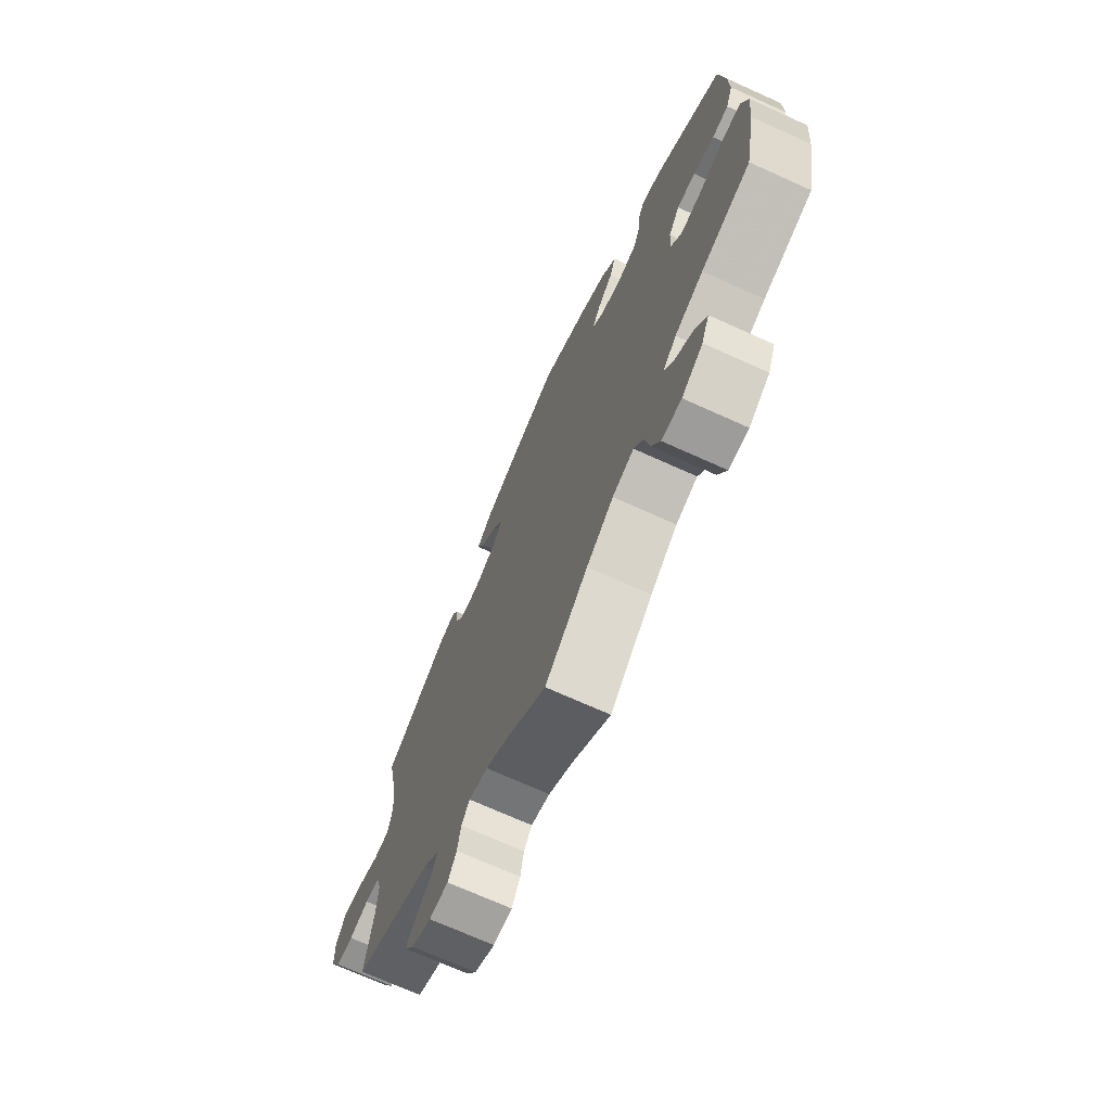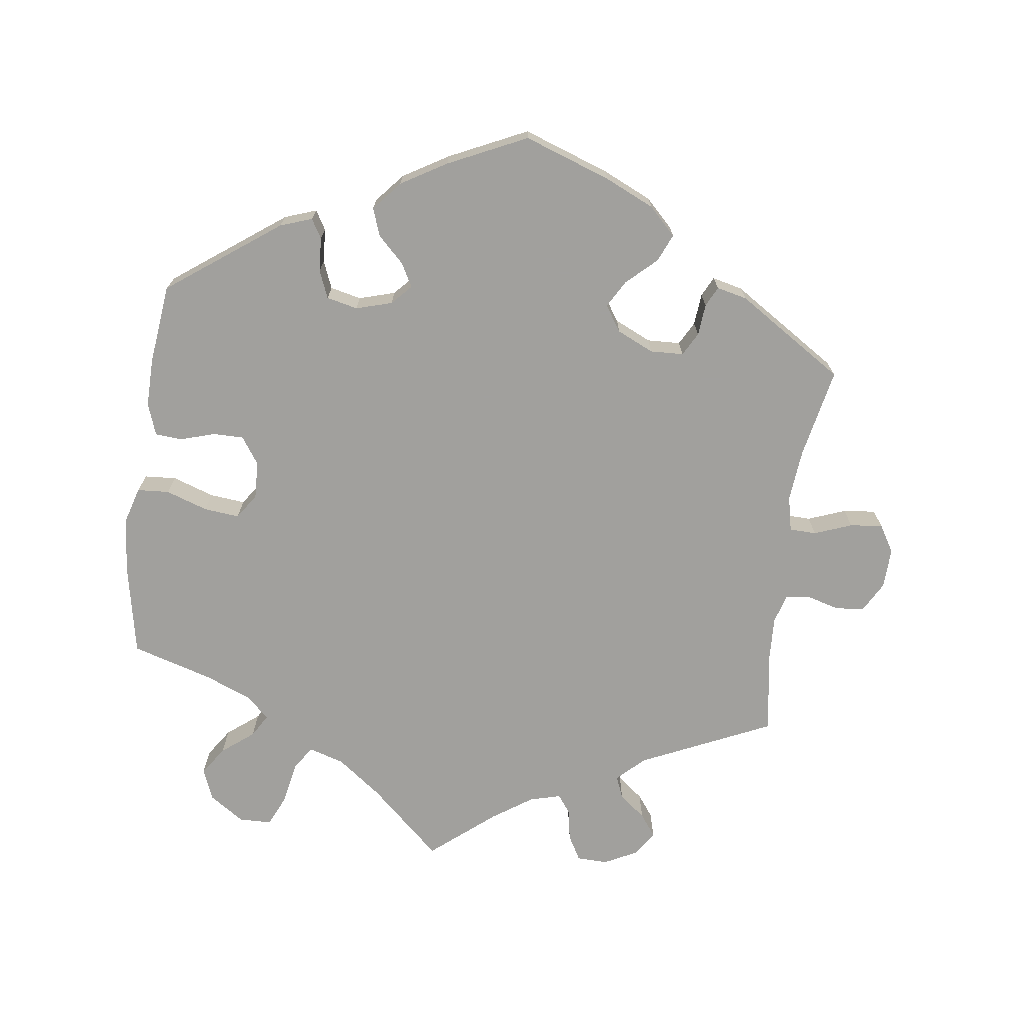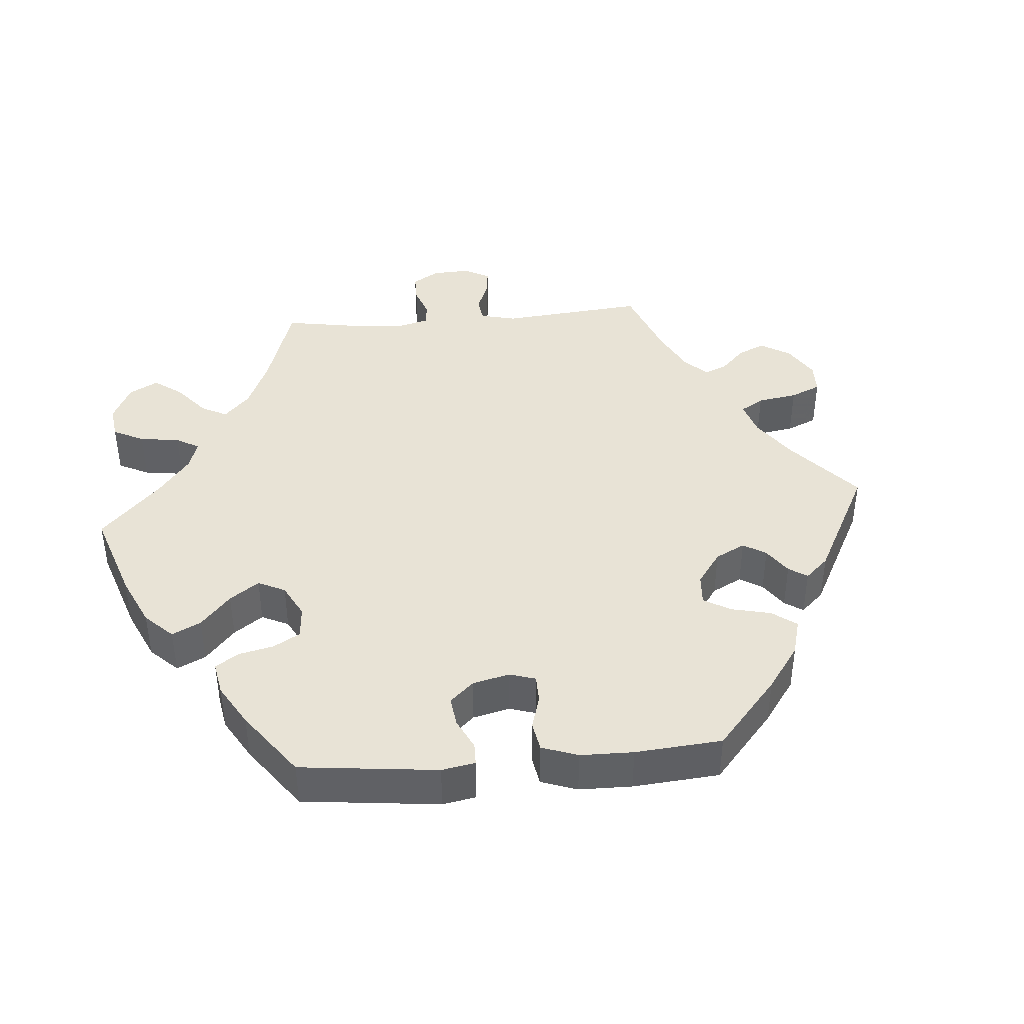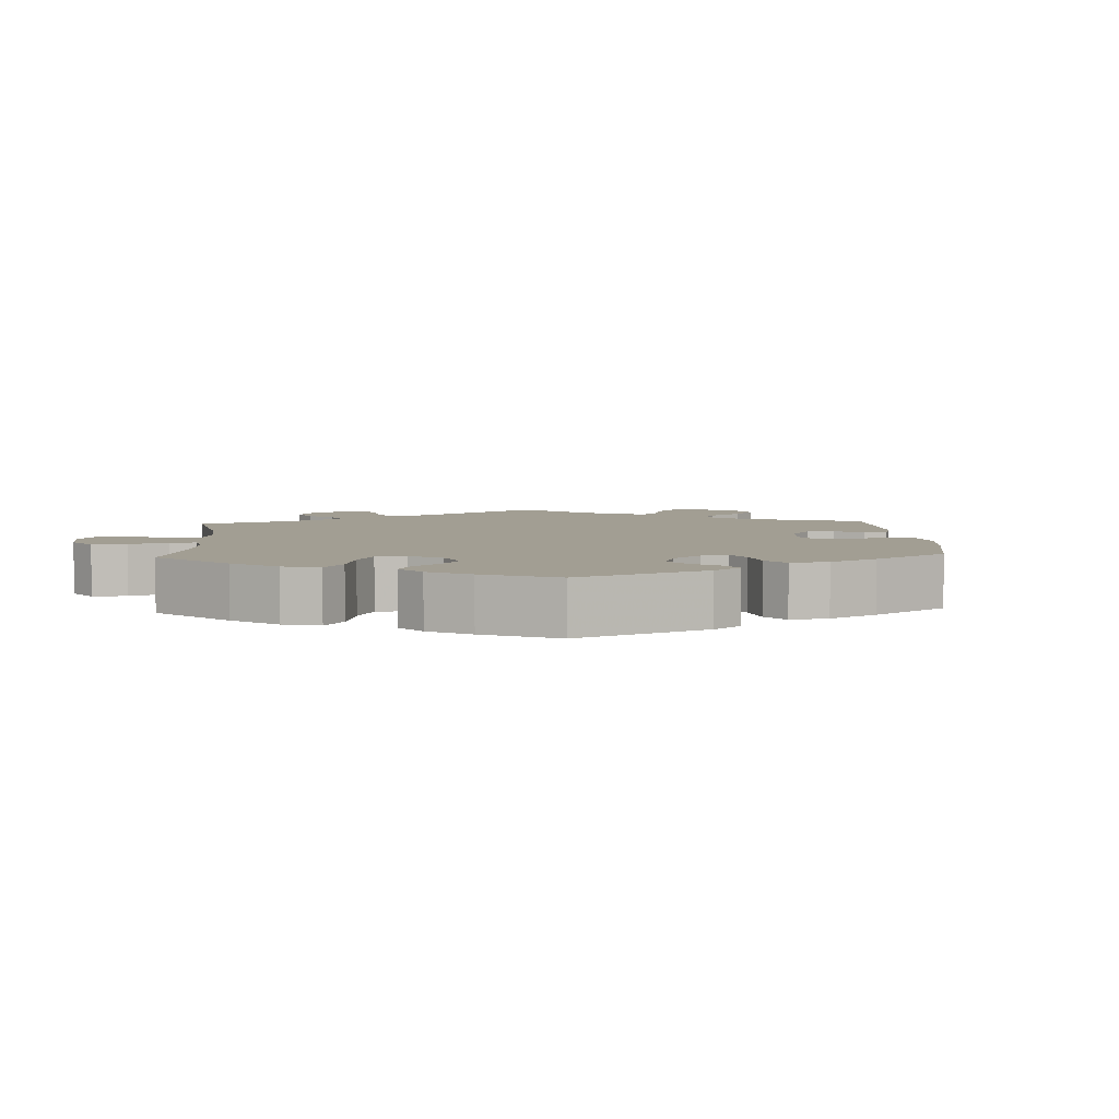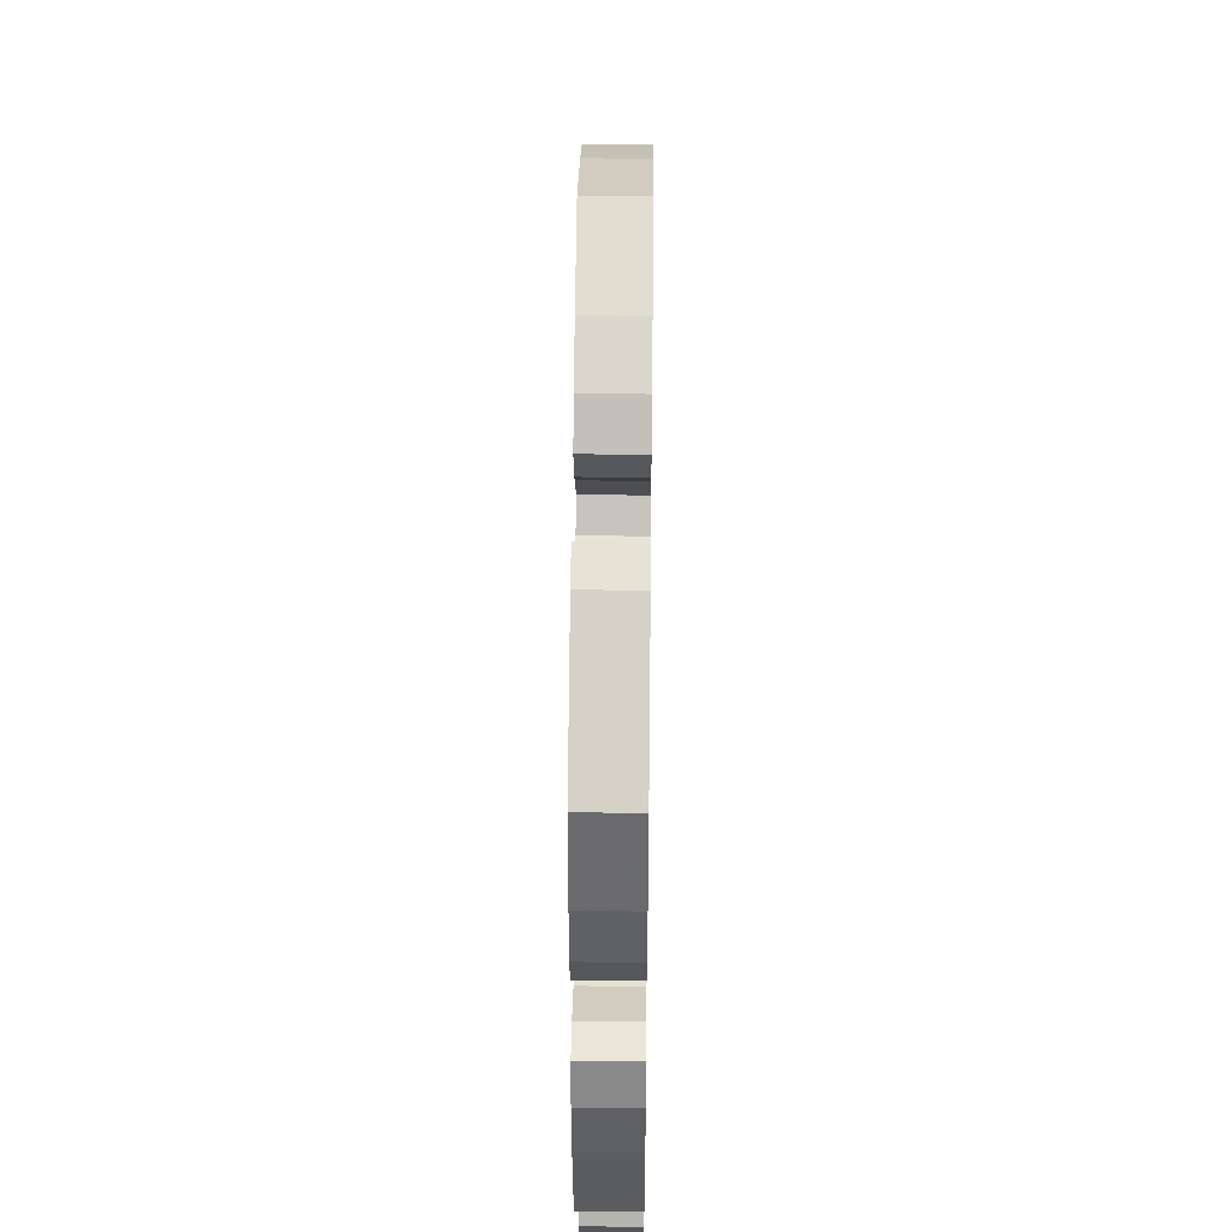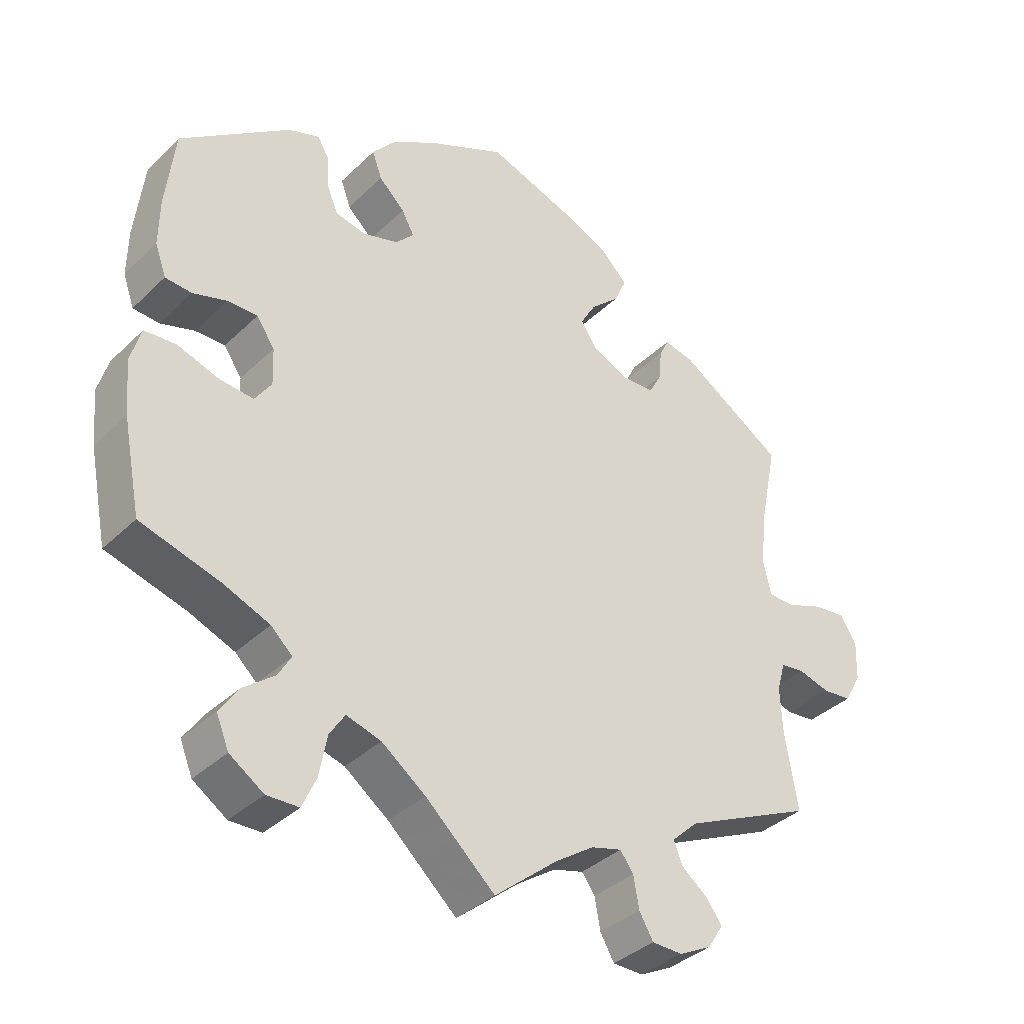
<metadata>
{"format":"obj","ext":"obj","renderer":"f3d","projection":"perspective","resolution":1024,"background":"white","views":[{"elev":-71.2,"azim":-114.3,"up":"+Z"},{"elev":-71.7,"azim":-7.6,"up":"+Y"},{"elev":41.6,"azim":-34.8,"up":"+Y"},{"elev":5.1,"azim":-63.2,"up":"+Y"},{"elev":43.3,"azim":-89.3,"up":"+Z"},{"elev":-36.6,"azim":-39.1,"up":"+Z"}]}
</metadata>
<code>
v -0.1 0.07 -0.487
v -0.163 0.07 -0.44
v -0.213 0.07 -0.425
v -0.235 0.07 -0.459
v -0.246 0.07 -0.518
v -0.266 0.07 -0.562
v -0.312 0.07 -0.563
v -0.361 0.07 -0.53
v -0.379 0.07 -0.486
v -0.352 0.07 -0.446
v -0.307 0.07 -0.411
v -0.288 0.07 -0.379
v -0.319 0.07 -0.35
v -0.385 0.07 -0.323
v -0.5 0.07 -0.289
v -0.526 0.07 -0.158
v -0.533 0.07 -0.08
v -0.518 0.07 -0.029
v -0.473 0.07 -0.026
v -0.414 0.07 -0.046
v -0.364 0.07 -0.051
v -0.34 0.07 -0.016
v -0.342 0.07 0.037
v -0.368 0.07 0.075
v -0.411 0.07 0.075
v -0.46 0.07 0.06
v -0.498 0.07 0.063
v -0.514 0.07 0.108
v -0.513 0.07 0.176
v -0.5 0.07 0.289
v -0.343 0.07 0.404
v -0.298 0.07 0.42
v -0.282 0.07 0.393
v -0.279 0.07 0.345
v -0.263 0.07 0.306
v -0.219 0.07 0.296
v -0.168 0.07 0.311
v -0.142 0.07 0.339
v -0.16 0.07 0.372
v -0.197 0.07 0.408
v -0.211 0.07 0.447
v -0.176 0.07 0.488
v -0.112 0.07 0.526
v -0.001 0.07 0.578
v 0.121 0.07 0.535
v 0.191 0.07 0.503
v 0.229 0.07 0.465
v 0.212 0.07 0.426
v 0.17 0.07 0.387
v 0.148 0.07 0.349
v 0.172 0.07 0.313
v 0.224 0.07 0.289
v 0.271 0.07 0.291
v 0.289 0.07 0.324
v 0.293 0.07 0.369
v 0.307 0.07 0.397
v 0.35 0.07 0.387
v 0.501 0.07 0.29
v 0.475 0.07 0.163
v 0.468 0.07 0.089
v 0.479 0.07 0.04
v 0.517 0.07 0.039
v 0.57 0.07 0.059
v 0.616 0.07 0.064
v 0.639 0.07 0.026
v 0.637 0.07 -0.031
v 0.613 0.07 -0.074
v 0.572 0.07 -0.078
v 0.526 0.07 -0.065
v 0.492 0.07 -0.069
v 0.48 0.07 -0.111
v 0.483 0.07 -0.178
v 0.501 0.07 -0.289
v 0.315 0.07 -0.374
v 0.277 0.07 -0.41
v 0.29 0.07 -0.442
v 0.327 0.07 -0.471
v 0.35 0.07 -0.502
v 0.328 0.07 -0.537
v 0.281 0.07 -0.561
v 0.237 0.07 -0.56
v 0.217 0.07 -0.525
v 0.209 0.07 -0.48
v 0.19 0.07 -0.454
v 0.146 0.07 -0.466
v 0.09 0.07 -0.504
v 0 0.07 -0.578
v -0.1 0 -0.487
v -0.163 0 -0.44
v -0.213 0 -0.425
v -0.235 0 -0.459
v -0.246 0 -0.518
v -0.266 0 -0.562
v -0.312 0 -0.563
v -0.361 0 -0.53
v -0.379 0 -0.486
v -0.352 0 -0.446
v -0.307 0 -0.411
v -0.288 0 -0.379
v -0.319 0 -0.35
v -0.385 0 -0.323
v -0.5 0 -0.289
v -0.526 0 -0.158
v -0.533 0 -0.08
v -0.518 0 -0.029
v -0.473 0 -0.026
v -0.414 0 -0.046
v -0.364 0 -0.051
v -0.34 0 -0.016
v -0.342 0 0.037
v -0.368 0 0.075
v -0.411 0 0.075
v -0.46 0 0.06
v -0.498 0 0.063
v -0.514 0 0.108
v -0.513 0 0.176
v -0.5 0 0.289
v -0.343 0 0.404
v -0.298 0 0.42
v -0.282 0 0.393
v -0.279 0 0.345
v -0.263 0 0.306
v -0.219 0 0.296
v -0.168 0 0.311
v -0.142 0 0.339
v -0.16 0 0.372
v -0.197 0 0.408
v -0.211 0 0.447
v -0.176 0 0.488
v -0.112 0 0.526
v -0.001 0 0.578
v 0.121 0 0.535
v 0.191 0 0.503
v 0.229 0 0.465
v 0.212 0 0.426
v 0.17 0 0.387
v 0.148 0 0.349
v 0.172 0 0.313
v 0.224 0 0.289
v 0.271 0 0.291
v 0.289 0 0.324
v 0.293 0 0.369
v 0.307 0 0.397
v 0.35 0 0.387
v 0.501 0 0.29
v 0.475 0 0.163
v 0.468 0 0.089
v 0.479 0 0.04
v 0.517 0 0.039
v 0.57 0 0.059
v 0.616 0 0.064
v 0.639 0 0.026
v 0.637 0 -0.031
v 0.613 0 -0.074
v 0.572 0 -0.078
v 0.526 0 -0.065
v 0.492 0 -0.069
v 0.48 0 -0.111
v 0.483 0 -0.178
v 0.501 0 -0.289
v 0.315 0 -0.374
v 0.277 0 -0.41
v 0.29 0 -0.442
v 0.327 0 -0.471
v 0.35 0 -0.502
v 0.328 0 -0.537
v 0.281 0 -0.561
v 0.237 0 -0.56
v 0.217 0 -0.525
v 0.209 0 -0.48
v 0.19 0 -0.454
v 0.146 0 -0.466
v 0.09 0 -0.504
v 0 0 -0.578
f 86 87 1
f 85 86 1 2
f 84 85 2 3
f 80 81 82 83
f 80 83 84
f 79 80 84
f 76 77 78 79
f 75 76 79 84
f 74 75 84 3
f 72 73 74 3
f 66 67 68 69
f 66 69 70
f 65 66 70
f 62 63 64 65
f 61 62 65 70
f 60 61 70 71
f 56 57 58 59
f 54 55 56 59
f 53 54 59 60
f 52 53 60 71
f 46 47 48 49
f 46 49 50
f 45 46 50
f 44 45 50
f 43 44 50
f 42 43 50 51
f 39 40 41 42
f 38 39 42 51
f 31 32 33 34
f 31 34 35
f 30 31 35
f 29 30 35 36
f 25 26 27 28
f 24 25 28 29
f 17 18 19 20
f 17 20 21
f 14 15 16 17
f 13 14 17 21
f 12 13 21 22
f 8 9 10 11
f 8 11 12
f 7 8 12
f 4 5 6 7
f 3 4 7 12
f 37 38 51 52
f 24 29 36 37
f 23 24 37 52
f 23 52 71 72
f 22 23 72
f 3 12 22 72
f 88 174 173
f 89 88 173 172
f 90 89 172 171
f 170 169 168 167
f 171 170 167
f 171 167 166
f 166 165 164 163
f 171 166 163 162
f 90 171 162 161
f 90 161 160 159
f 156 155 154 153
f 157 156 153
f 157 153 152
f 152 151 150 149
f 157 152 149 148
f 158 157 148 147
f 146 145 144 143
f 146 143 142 141
f 147 146 141 140
f 158 147 140 139
f 136 135 134 133
f 137 136 133
f 137 133 132
f 137 132 131
f 137 131 130
f 138 137 130 129
f 129 128 127 126
f 138 129 126 125
f 121 120 119 118
f 122 121 118
f 122 118 117
f 123 122 117 116
f 115 114 113 112
f 116 115 112 111
f 107 106 105 104
f 108 107 104
f 104 103 102 101
f 108 104 101 100
f 109 108 100 99
f 98 97 96 95
f 99 98 95
f 99 95 94
f 94 93 92 91
f 99 94 91 90
f 139 138 125 124
f 124 123 116 111
f 139 124 111 110
f 159 158 139 110
f 159 110 109
f 159 109 99 90
f 1 88 89 2
f 2 89 90 3
f 3 90 91 4
f 4 91 92 5
f 5 92 93 6
f 6 93 94 7
f 7 94 95 8
f 8 95 96 9
f 9 96 97 10
f 10 97 98 11
f 11 98 99 12
f 12 99 100 13
f 13 100 101 14
f 14 101 102 15
f 15 102 103 16
f 16 103 104 17
f 17 104 105 18
f 18 105 106 19
f 19 106 107 20
f 20 107 108 21
f 21 108 109 22
f 22 109 110 23
f 23 110 111 24
f 24 111 112 25
f 25 112 113 26
f 26 113 114 27
f 27 114 115 28
f 28 115 116 29
f 29 116 117 30
f 30 117 118 31
f 31 118 119 32
f 32 119 120 33
f 33 120 121 34
f 34 121 122 35
f 35 122 123 36
f 36 123 124 37
f 37 124 125 38
f 38 125 126 39
f 39 126 127 40
f 40 127 128 41
f 41 128 129 42
f 42 129 130 43
f 43 130 131 44
f 44 131 132 45
f 45 132 133 46
f 46 133 134 47
f 47 134 135 48
f 48 135 136 49
f 49 136 137 50
f 50 137 138 51
f 51 138 139 52
f 52 139 140 53
f 53 140 141 54
f 54 141 142 55
f 55 142 143 56
f 56 143 144 57
f 57 144 145 58
f 58 145 146 59
f 59 146 147 60
f 60 147 148 61
f 61 148 149 62
f 62 149 150 63
f 63 150 151 64
f 64 151 152 65
f 65 152 153 66
f 66 153 154 67
f 67 154 155 68
f 68 155 156 69
f 69 156 157 70
f 70 157 158 71
f 71 158 159 72
f 72 159 160 73
f 73 160 161 74
f 74 161 162 75
f 75 162 163 76
f 76 163 164 77
f 77 164 165 78
f 78 165 166 79
f 79 166 167 80
f 80 167 168 81
f 81 168 169 82
f 82 169 170 83
f 83 170 171 84
f 84 171 172 85
f 85 172 173 86
f 86 173 174 87
f 87 174 88 1

</code>
